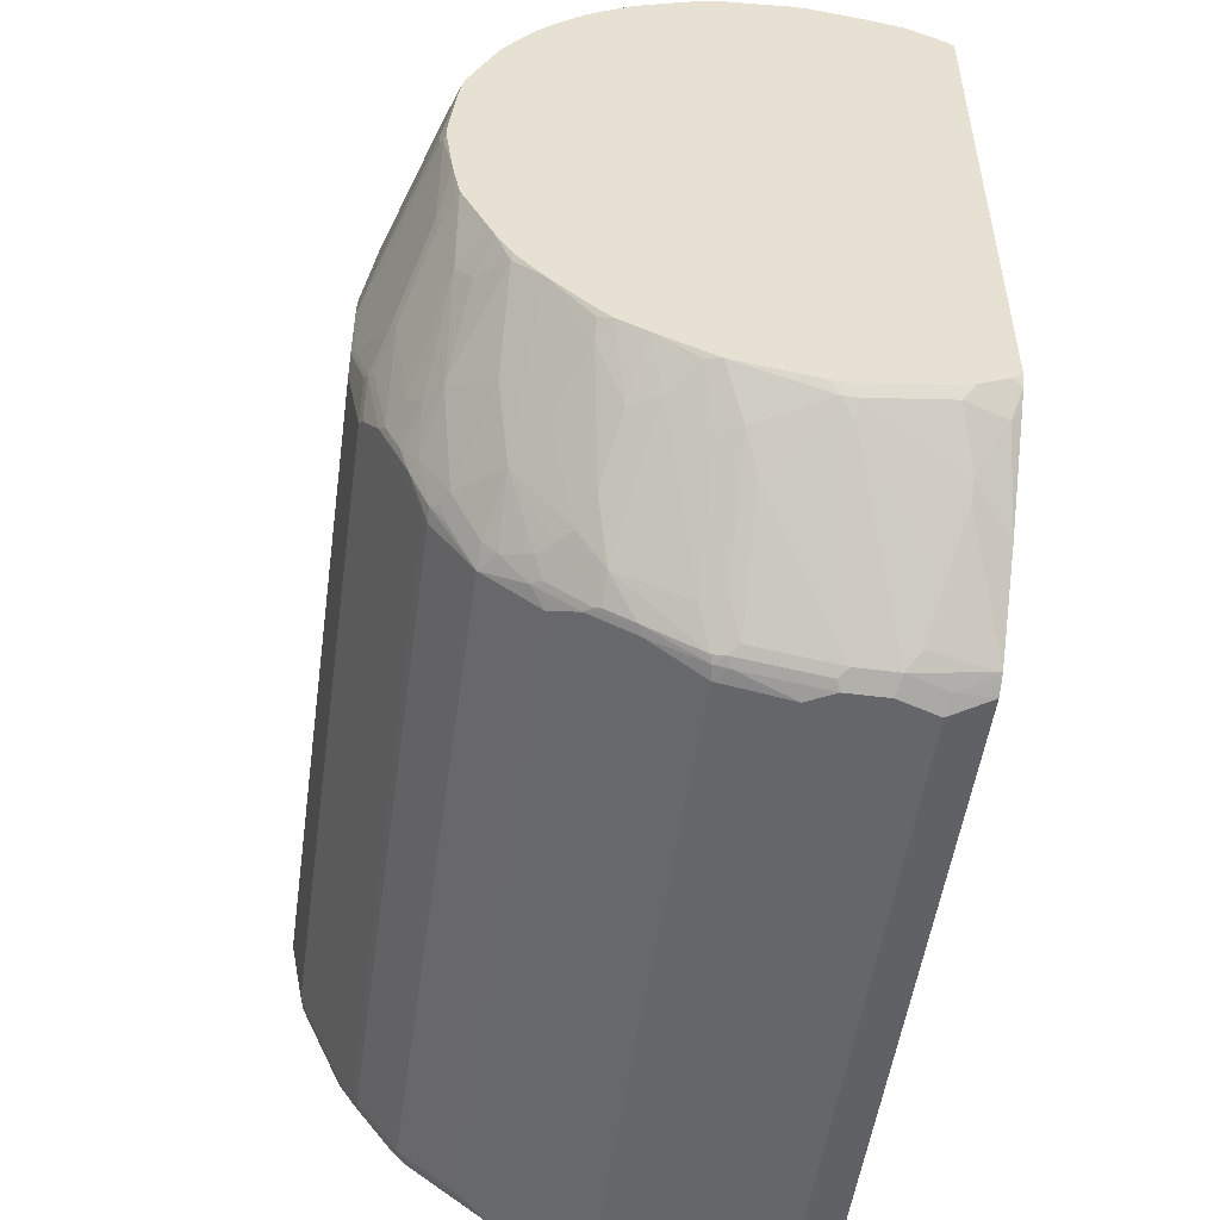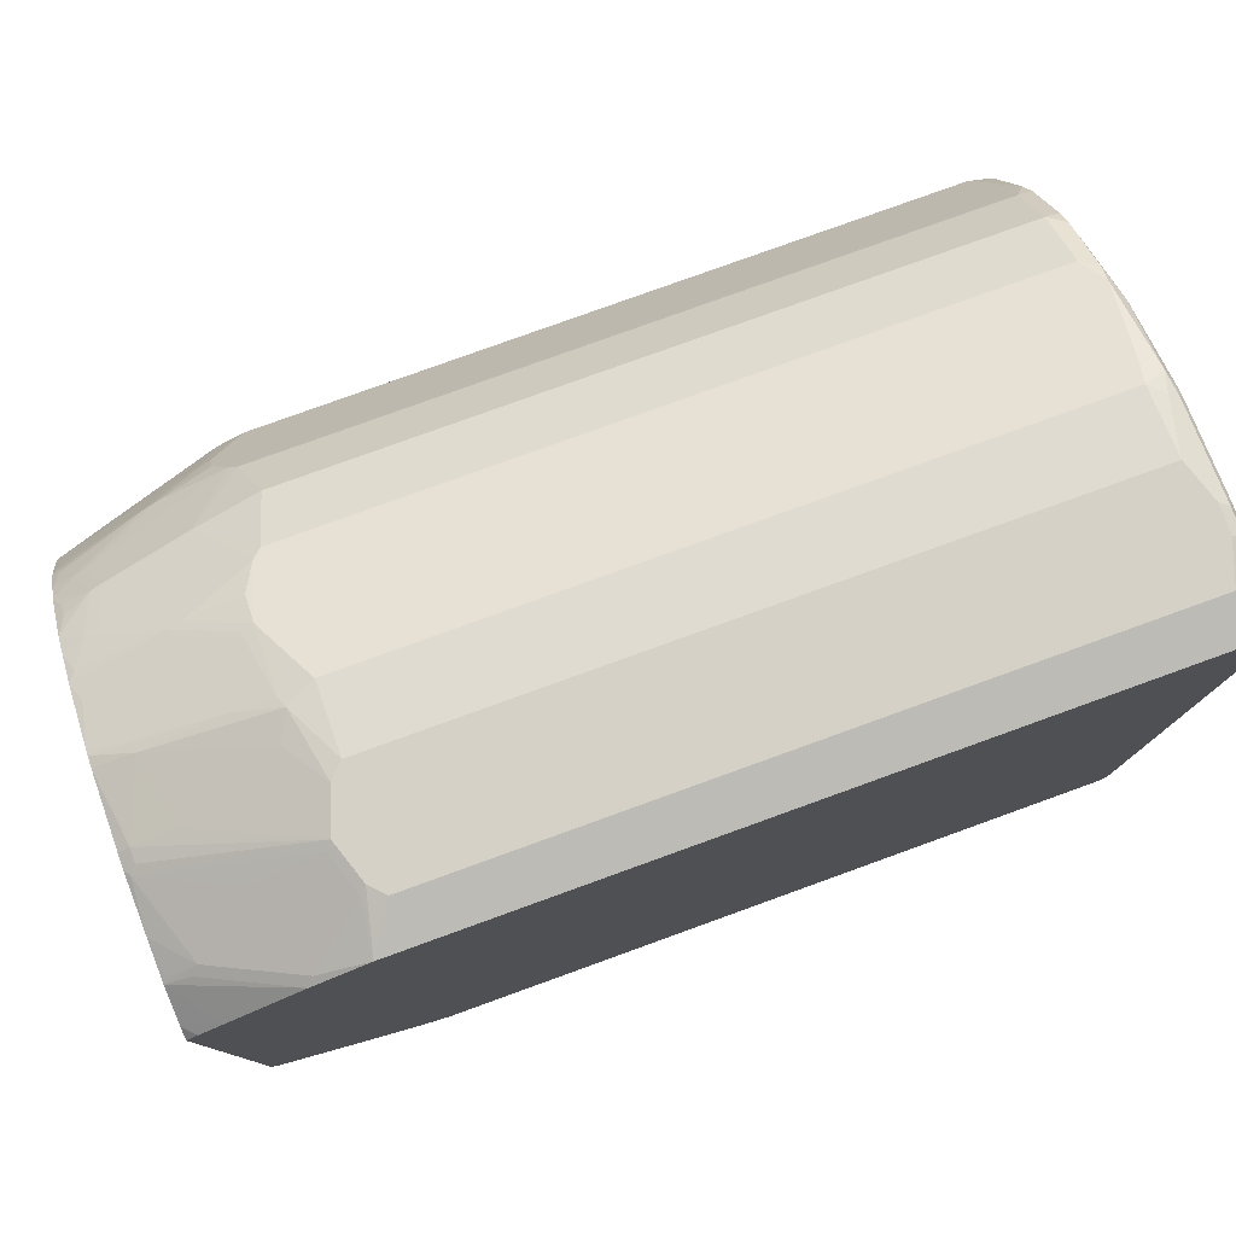
<metadata>
{"format":"obj","ext":"obj","renderer":"f3d","projection":"perspective","resolution":1024,"background":"white","views":[{"elev":-51.9,"azim":-7.9,"up":"+Y"},{"elev":78.9,"azim":70.1,"up":"+Y"}]}
</metadata>
<code>
v 0.01778 -0.5527 0.1247
v 0.02375 -0.5408 0.1485
v 0.01187 -0.5467 0.1366
v -0.03569 -0.5527 0.1247
v 0.0713 -0.5527 0.1069
v -0.02972 -0.5408 0.1485
v 0.07721 -0.5408 0.1307
v 0.125 -0.5229 0.1485
v 0.04159 -0.5229 0.1664
v -0.04756 -0.3803 0.3268
v -0.04166 -0.5467 0.1366
v -0.1427 -0.5348 0.1247
v -0.07137 -0.5527 0.1069
v 0.125 -0.5348 0.1247
v 0.0713 -0.5527 -0.7844
v -0.1367 -0.5229 0.1485
v -0.0654 -0.3625 0.3447
v -0.1367 -0.4159 0.2733
v 0.125 -0.5347 0.1249
v 0.125 -0.5258 0.1427
v 0.125 -0.5051 0.1664
v 0.07721 -0.4159 0.2733
v 0.05937 -0.4695 0.2199
v -0.04756 -0.3625 0.3447
v -0.1486 -0.5289 0.1366
v -0.1627 -0.5304 0.1247
v -0.1605 -0.5348 0.1069
v -0.07137 -0.5527 -0.7844
v 0.125 -0.5348 -0.8022
v 0.01778 -0.5527 -0.8022
v 0.01778 -0.5467 -0.8141
v 0.125 -0.5289 -0.8141
v -0.1545 -0.4872 0.1842
v -0.1545 -0.3803 0.309
v -0.07509 -0.3495 0.3528
v -0.1821 -0.3316 0.3528
v 0.125 -0.4516 0.2199
v 0.07721 -0.3981 0.2912
v 0.05937 -0.3446 0.3447
v -0.02938 -0.345 0.3528
v -0.05724 -0.3495 0.3528
v -0.165 -0.5258 0.1336
v -0.1827 -0.4902 0.1694
v -0.2377 -0.4932 0.1366
v -0.2318 -0.4991 0.1247
v -0.1724 -0.5289 0.1069
v -0.1694 -0.5304 -0.7933
v -0.1605 -0.5348 -0.7844
v -0.1427 -0.5348 -0.8022
v -0.1516 -0.5304 -0.8111
v -0.08026 -0.5481 -0.7933
v -0.0268 -0.5481 -0.8111
v -0.01784 -0.5527 -0.8022
v -0.01784 -0.5467 -0.8141
v 0.01778 -0.5348 -0.8201
v 0.02673 -0.5437 -0.8156
v 0.125 -0.517 -0.8201
v -0.2006 -0.3298 0.3475
v -0.1827 -0.3832 0.2941
v -0.255 -0.2995 0.3528
v 0.125 -0.4338 0.2377
v 0.1129 -0.3446 0.3268
v 0.1099 -0.3238 0.3417
v 0.07502 -0.3246 0.3528
v 0.06136 -0.3287 0.3528
v 0.04968 -0.3316 0.3528
v -0.2718 -0.4545 0.1694
v -0.2362 -0.3476 0.3119
v -0.254 -0.4011 0.2406
v -0.2733 -0.4753 0.1366
v -0.2451 -0.4902 0.1336
v -0.2911 -0.4695 0.1247
v -0.3031 -0.4635 0.1069
v -0.3031 -0.4635 -0.7844
v -0.2911 -0.4695 -0.8022
v -0.2763 -0.4768 -0.8111
v -0.1783 -0.5237 -0.8022
v -0.1605 -0.5192 -0.8156
v -0.1427 -0.5289 -0.8141
v -0.01784 -0.5348 -0.8201
v 0.125 0.517 -0.8201
v -0.2907 -0.2816 0.3528
v -0.2718 -0.3476 0.2941
v 0.125 -0.3298 0.3297
v 0.125 -0.3101 0.3458
v 0.1107 -0.3067 0.3528
v -0.2897 -0.4011 0.2227
v -0.3075 -0.4189 0.1871
v -0.2852 -0.4635 0.1426
v -0.2808 -0.4724 0.1336
v -0.3447 -0.4338 0.1247
v -0.3268 -0.4516 0.1069
v -0.3268 -0.4516 -0.7844
v -0.312 -0.459 -0.7933
v -0.3476 -0.4234 -0.8111
v -0.2852 -0.4657 -0.8156
v -0.2674 -0.4635 -0.8201
v -0.1427 -0.517 -0.8201
v 0.01778 0.5348 -0.8201
v 0.02375 0.5467 -0.8141
v 0.125 0.5289 -0.8141
v -0.3049 -0.2711 0.3528
v -0.3075 -0.2763 0.3475
v -0.3075 -0.2941 0.3297
v 0.125 -0.296 0.3528
v -0.3253 -0.4189 0.1694
v -0.3253 -0.3119 0.2941
v -0.3431 -0.3298 0.2584
v -0.3788 -0.3476 0.2049
v -0.3268 -0.4397 0.1366
v -0.3342 -0.4367 0.1336
v -0.3387 -0.4278 0.1426
v -0.3788 -0.4011 0.1336
v -0.3981 -0.3981 0.1069
v -0.3981 -0.3981 -0.7844
v -0.3833 -0.4055 -0.7933
v -0.3833 -0.3966 -0.8111
v -0.3565 -0.4122 -0.8156
v -0.3387 -0.41 -0.8201
v -0.01784 0.5348 -0.8201
v -0.01194 0.5467 -0.8141
v 0.01778 0.5527 -0.8022
v 0.0713 0.5527 -0.7844
v 0.07721 0.5467 -0.7962
v 0.125 0.5348 -0.8022
v -0.3549 -0.2245 0.3528
v -0.3623 -0.2176 0.3528
v 0.125 0.4238 0.3528
v -0.3431 -0.4189 0.1514
v -0.4323 -0.3298 0.1514
v -0.3967 -0.3832 0.1336
v -0.3967 -0.2763 0.2584
v -0.4338 -0.3446 0.1247
v -0.4524 -0.3208 0.1247
v -0.4516 -0.3267 0.1069
v -0.4516 -0.3267 -0.7844
v -0.4011 -0.3788 -0.8111
v -0.41 -0.3588 -0.8156
v -0.3565 -0.3922 -0.8201
v -0.1427 0.517 -0.8201
v -0.1367 0.5289 -0.8141
v -0.1427 0.5348 -0.8022
v -0.01784 0.5527 -0.8022
v 0.0713 0.5527 0.1069
v 0.125 0.5348 0.1247
v -0.3941 -0.182 0.3528
v -0.3967 -0.1872 0.3475
v -0.3967 -0.2406 0.2941
v 0.1107 0.4335 0.3528
v 0.125 0.4344 0.3387
v -0.468 -0.2763 0.1514
v -0.4412 -0.3298 0.1336
v -0.4501 -0.2406 0.2227
v -0.4768 -0.2763 0.1336
v -0.459 -0.3119 0.1158
v -0.4575 -0.315 0.1069
v -0.4575 -0.315 -0.7844
v -0.4694 -0.2912 -0.8022
v -0.4546 -0.3075 -0.8111
v -0.4635 -0.2874 -0.8156
v -0.4635 -0.2673 -0.8201
v -0.41 -0.3387 -0.8201
v -0.3922 -0.3565 -0.8201
v -0.2674 0.4635 -0.8201
v -0.1694 0.5258 -0.8111
v -0.07137 0.5527 -0.7844
v -0.1605 0.5348 -0.7844
v 0.05346 0.5527 0.1247
v 0.1248 0.5348 0.1426
v 0.125 0.5347 0.1427
v -0.4158 -0.1463 0.3528
v -0.4323 -0.1693 0.3119
v 0.1069 0.4355 0.3528
v 0.1248 0.4345 0.3387
v 0.125 0.4516 0.3088
v -0.488 -0.2495 0.1426
v -0.4701 -0.2318 0.1961
v -0.4524 -0.1426 0.303
v -0.5058 -0.2139 0.1426
v -0.5125 -0.2049 0.1336
v -0.5051 -0.2199 0.1247
v -0.4635 -0.3031 0.1069
v -0.4635 -0.3031 -0.7844
v -0.4754 -0.2793 -0.8022
v -0.4724 -0.2808 -0.8111
v -0.4754 -0.2733 -0.8141
v -0.517 -0.1426 -0.8201
v -0.3387 0.41 -0.8201
v -0.3535 0.407 -0.8171
v -0.3833 0.4011 -0.8111
v -0.312 0.4545 -0.8111
v -0.2911 0.4695 -0.8081
v -0.205 0.5081 -0.8111
v -0.1843 0.5229 -0.7903
v -0.07137 0.5527 0.1069
v -0.1724 0.5289 -0.7784
v -0.1605 0.5348 0.1069
v -6.618e-05 0.5527 0.1426
v 0.06235 0.5481 0.1336
v 0.1159 0.5125 0.2049
v 0.1248 0.5058 0.2139
v 0.125 0.5058 0.2137
v -0.4176 -0.1426 0.3528
v 0.06752 0.4552 0.3528
v 0.125 0.5057 0.2139
v -0.488 -0.2139 0.1782
v -0.4336 -0.1107 0.3528
v -0.4533 -0.0713 0.3528
v -0.4552 -0.06751 0.3528
v -0.5058 -0.1247 0.2139
v -0.5237 -0.1426 0.1604
v -0.5304 -0.1336 0.1514
v -0.5304 -0.1693 0.1158
v -0.5051 -0.2199 -0.7844
v -0.4813 -0.2673 -0.8022
v -0.5229 -0.1841 -0.7844
v -0.5348 -0.1603 -0.7844
v -0.5304 -0.1626 -0.8022
v -0.5259 -0.1649 -0.8111
v -0.5288 -0.1486 -0.8141
v -0.5348 -0.01774 -0.8201
v -0.3565 0.3922 -0.8201
v -0.4011 0.3832 -0.8111
v -0.3981 0.3981 -0.7903
v -0.3268 0.4516 -0.7903
v -0.4071 0.3536 -0.8171
v -0.3031 0.4635 -0.7844
v -0.1427 0.5348 0.1426
v -0.05353 0.5527 0.1247
v -0.1724 0.5289 0.1129
v -0.05353 0.4813 0.3387
v -0.04457 0.4768 0.3475
v 0.008888 0.5481 0.1514
v -0.07137 0.4991 0.2852
v -0.07137 0.4813 0.3387
v 0.008888 0.5125 0.2406
v 0.06235 0.4768 0.3119
v 0.0713 0.4701 0.3209
v 0.06235 0.459 0.3475
v 0.01778 0.4649 0.3528
v -0.4649 -0.01774 0.3528
v -0.459 -0.06232 0.3475
v -0.4768 -0.06232 0.3119
v -0.4701 -0.0713 0.3209
v -0.5125 -0.1159 0.2049
v -0.5482 -0.06232 0.1336
v -0.5527 -0.05345 0.1247
v -0.5348 -0.1247 0.1426
v -0.5348 -0.1603 0.1069
v -0.5527 -0.0713 -0.7844
v -0.5348 -0.1426 -0.8022
v -0.5467 -0.02369 -0.8141
v -0.5348 0.01774 -0.8201
v -0.3922 0.3565 -0.8201
v -0.4546 0.3119 -0.8111
v -0.4516 0.3267 -0.7903
v -0.3981 0.3981 0.1009
v -0.3268 0.4516 0.1188
v -0.41 0.3387 -0.8201
v -0.4635 0.2673 -0.8201
v -0.3031 0.4635 0.1247
v -0.107 0.5348 0.1604
v -0.2318 0.4991 0.1426
v -0.1545 0.5289 0.1485
v -0.1605 0.5125 0.1983
v -0.1605 0.4813 0.303
v -0.2911 0.4695 0.1366
v -0.05353 0.4742 0.3528
v -0.0394 0.4729 0.3528
v -0.1642 0.4635 0.3528
v -0.07137 0.4742 0.3528
v -0.473 0.03938 0.3528
v -0.4768 0.04447 0.3475
v -0.5125 -0.008872 0.2406
v -0.5482 -0.008872 0.1514
v -0.5527 0 0.1426
v -0.5527 -0.0713 0.1069
v -0.5527 -0.01774 -0.8022
v -0.5467 0.01179 -0.8141
v -0.517 0.1426 -0.8201
v -0.4724 0.2763 -0.8111
v -0.4694 0.2912 -0.8081
v -0.4635 0.3031 -0.7844
v -0.4575 0.315 -0.7784
v -0.4516 0.3267 0.1188
v -0.3862 0.3863 0.1842
v -0.3149 0.4576 0.1307
v -0.5259 0.1693 -0.8111
v -0.5081 0.2049 -0.8111
v -0.2436 0.4932 0.1485
v -0.2318 0.4947 0.1626
v -0.1833 0.4584 0.3528
v -0.1783 0.4604 0.3528
v -0.2792 0.4753 0.1485
v -0.4743 0.05345 0.3528
v -0.4813 0.05345 0.3387
v -0.5527 0.05345 0.1247
v -0.5304 0.02672 0.2049
v -0.5527 0.01774 -0.8022
v -0.5288 0.1366 -0.8141
v -0.5229 0.1841 -0.7903
v -0.5051 0.2199 -0.7903
v -0.4635 0.3031 0.1247
v -0.4575 0.315 0.1307
v -0.3684 0.3684 0.2912
v -0.3149 0.404 0.309
v -0.2792 0.4576 0.2199
v -0.5348 0.1426 -0.8022
v -0.5348 0.1603 -0.7844
v -0.2406 0.4902 0.1649
v -0.2674 0.459 0.234
v -0.2763 0.4545 0.2362
v -0.2406 0.4367 0.3432
v -0.2641 0.4225 0.3528
v -0.4743 0.0713 0.3528
v -0.4813 0.0713 0.3387
v -0.5348 0.1069 0.1604
v -0.5348 0.1426 0.1426
v -0.5527 0.0713 0.1069
v -0.4991 0.0713 0.2852
v -0.5527 0.0713 -0.7844
v -0.5229 0.1841 0.1009
v -0.5051 0.2199 0.1188
v -0.4991 0.2318 0.1426
v -0.4754 0.2793 0.1485
v -0.4575 0.2793 0.2199
v -0.4041 0.315 0.309
v -0.3654 0.3654 0.3075
v -0.312 0.4011 0.3253
v -0.5348 0.1603 0.1069
v -0.2941 0.4189 0.3075
v -0.2763 0.4189 0.3432
v -0.3021 0.3977 0.3528
v -0.4635 0.1641 0.3528
v -0.4813 0.1603 0.303
v -0.5125 0.1603 0.1983
v -0.5288 0.1545 0.1485
v -0.4932 0.2435 0.1485
v -0.4902 0.2406 0.1649
v -0.4546 0.2763 0.2362
v -0.4011 0.3119 0.3253
v -0.3801 0.3262 0.3528
v -0.3654 0.3476 0.3432
v -0.3476 0.3654 0.3432
v -0.3262 0.3801 0.3528
v -0.3246 0.3814 0.3528
v -0.4603 0.1782 0.3528
v -0.4947 0.2318 0.1626
v -0.4584 0.1833 0.3528
v -0.459 0.2673 0.234
v -0.4367 0.2406 0.3432
v -0.4226 0.2641 0.3528
v -0.4189 0.2763 0.3432
v -0.3978 0.3021 0.3528
v -0.3814 0.3246 0.3528
v -0.3625 0.3446 0.3528
v -0.3447 0.3625 0.3528
f 1 2 3
f 199 236 200
f 200 236 237
f 200 237 238
f 200 238 201
f 201 205 202
f 201 238 204
f 204 239 240
f 204 238 237
f 199 233 236
f 204 237 239
f 209 242 243
f 209 243 244
f 209 244 210
f 210 245 211
f 210 244 245
f 211 245 212
f 212 246 247
f 212 247 248
f 209 241 242
f 212 248 213
f 198 235 231
f 198 229 234
f 189 222 190
f 190 223 224
f 190 224 225
f 190 225 191
f 190 222 226
f 190 226 223
f 191 225 192
f 192 225 227
f 198 234 235
f 192 227 196
f 195 197 228
f 195 228 229
f 196 227 261
f 196 261 230
f 197 230 228
f 198 231 232
f 198 232 233
f 198 233 199
f 192 196 194
f 212 245 246
f 213 248 249
f 213 249 217
f 225 261 227
f 226 254 259
f 226 259 260
f 226 260 255
f 228 262 229
f 228 230 263
f 228 263 290
f 228 290 264
f 225 287 261
f 228 264 265
f 228 266 262
f 229 262 234
f 230 261 267
f 230 267 263
f 231 235 271
f 231 271 268
f 231 268 232
f 232 268 269
f 228 265 266
f 225 258 287
f 224 258 225
f 224 257 258
f 213 217 216
f 213 216 214
f 215 217 218
f 217 250 251
f 217 251 218
f 217 249 277
f 217 277 250
f 218 251 220
f 218 220 219
f 220 251 250
f 220 250 252
f 221 252 279
f 221 279 253
f 222 254 226
f 223 255 256
f 223 256 224
f 223 226 255
f 224 256 285
f 224 285 257
f 188 222 189
f 232 269 240
f 187 252 221
f 186 219 220
f 154 156 155
f 156 182 183
f 156 183 157
f 157 183 184
f 157 184 158
f 158 184 185
f 158 185 159
f 159 185 186
f 154 182 156
f 159 186 160
f 161 186 220
f 161 220 187
f 164 188 189
f 164 189 190
f 164 190 191
f 164 191 192
f 164 192 193
f 164 193 165
f 160 186 161
f 165 193 192
f 154 181 182
f 154 179 180
f 142 165 167
f 142 167 166
f 144 168 169
f 144 169 145
f 145 169 170
f 146 171 147
f 147 171 172
f 147 172 153
f 154 180 181
f 147 153 148
f 149 174 173
f 150 175 174
f 151 176 154
f 151 153 177
f 151 177 176
f 153 172 178
f 153 178 177
f 154 176 179
f 149 150 174
f 165 192 194
f 165 194 167
f 166 167 197
f 178 210 206
f 179 206 210
f 179 210 211
f 179 211 212
f 179 212 180
f 180 212 213
f 180 213 181
f 181 213 182
f 178 209 210
f 182 213 183
f 183 213 214
f 184 215 186
f 184 186 185
f 184 214 216
f 184 216 217
f 184 217 215
f 186 215 218
f 186 218 219
f 183 214 184
f 178 208 209
f 178 207 208
f 178 203 207
f 166 197 195
f 167 194 196
f 167 196 230
f 167 230 197
f 168 198 199
f 168 199 169
f 169 199 200
f 169 200 170
f 170 200 201
f 170 201 202
f 171 203 178
f 171 178 172
f 173 174 175
f 173 175 204
f 175 205 201
f 175 201 204
f 176 177 179
f 177 206 179
f 177 178 206
f 187 220 252
f 142 166 143
f 232 240 237
f 232 236 233
f 307 329 312
f 307 312 310
f 308 321 309
f 309 321 319
f 309 319 330
f 310 312 311
f 312 329 331
f 312 331 332
f 306 329 307
f 312 332 314
f 314 332 333
f 315 334 316
f 316 334 335
f 316 335 320
f 317 320 335
f 317 335 318
f 318 336 337
f 318 337 338
f 312 314 313
f 318 338 324
f 305 329 306
f 305 341 328
f 296 316 298
f 297 298 317
f 297 317 318
f 297 318 319
f 298 316 320
f 298 320 317
f 299 321 308
f 301 309 330
f 305 328 329
f 301 330 322
f 301 323 302
f 303 323 324
f 303 324 325
f 303 325 304
f 304 325 326
f 304 326 327
f 304 327 305
f 305 327 341
f 301 322 323
f 318 324 330
f 318 330 319
f 318 335 336
f 338 348 339
f 339 348 340
f 340 350 349
f 340 349 351
f 340 351 352
f 340 352 353
f 340 353 341
f 340 348 350
f 337 348 338
f 341 353 354
f 341 355 342
f 342 356 343
f 343 356 357
f 343 357 344
f 344 357 345
f 348 349 350
f 349 352 351
f 352 354 353
f 341 354 355
f 336 349 348
f 336 347 349
f 336 348 337
f 322 330 323
f 323 330 324
f 324 338 325
f 325 338 326
f 326 338 339
f 326 339 340
f 326 340 327
f 327 340 341
f 328 341 342
f 328 342 343
f 328 343 344
f 328 344 345
f 328 345 346
f 328 346 329
f 329 346 333
f 329 333 332
f 329 332 331
f 334 347 335
f 335 347 336
f 295 316 296
f 232 237 236
f 295 315 316
f 292 312 313
f 247 277 248
f 248 277 249
f 250 278 252
f 252 278 299
f 252 299 279
f 253 279 300
f 253 300 280
f 255 281 282
f 247 250 277
f 255 282 256
f 256 282 283
f 256 283 284
f 256 284 304
f 256 304 285
f 257 285 286
f 257 286 258
f 258 286 287
f 260 280 288
f 255 260 281
f 260 288 289
f 247 278 250
f 247 321 299
f 234 266 235
f 234 262 266
f 235 270 271
f 235 266 270
f 237 240 239
f 241 272 273
f 241 273 243
f 241 243 242
f 247 299 278
f 243 273 274
f 243 245 244
f 245 274 246
f 246 274 275
f 246 275 276
f 246 276 247
f 247 276 297
f 247 297 319
f 247 319 321
f 243 274 245
f 260 289 281
f 261 287 267
f 263 267 290
f 283 302 323
f 283 323 303
f 283 303 304
f 283 304 284
f 285 304 286
f 286 304 305
f 286 305 287
f 287 305 306
f 282 302 283
f 287 306 307
f 288 300 308
f 288 308 309
f 288 309 301
f 290 307 310
f 290 310 291
f 291 310 311
f 291 311 292
f 292 311 312
f 287 307 294
f 282 301 302
f 282 288 301
f 282 289 288
f 264 290 291
f 264 291 265
f 265 291 292
f 265 292 293
f 265 293 266
f 266 293 270
f 267 287 294
f 267 294 290
f 272 295 273
f 273 295 296
f 273 296 276
f 273 276 275
f 273 275 274
f 276 296 298
f 276 298 297
f 279 299 308
f 279 308 300
f 280 300 288
f 281 289 282
f 292 313 314
f 141 165 142
f 290 294 307
f 140 164 165
f 35 86 105
f 35 105 128
f 35 128 149
f 35 173 204
f 35 204 240
f 35 240 269
f 35 269 268
f 35 268 271
f 35 64 86
f 35 271 270
f 35 293 292
f 35 292 314
f 35 314 333
f 35 333 346
f 35 346 345
f 35 345 357
f 35 357 356
f 35 356 342
f 35 270 293
f 35 342 355
f 35 65 64
f 35 40 66
f 27 47 48
f 28 48 49
f 28 49 50
f 28 50 51
f 28 51 52
f 28 52 53
f 30 53 54
f 30 54 31
f 35 66 65
f 31 54 80
f 31 55 56
f 31 56 32
f 32 56 57
f 33 34 43
f 34 36 58
f 34 58 59
f 34 59 43
f 35 41 40
f 31 80 55
f 35 355 354
f 35 354 352
f 35 352 349
f 39 63 64
f 39 64 65
f 39 65 66
f 39 66 40
f 42 43 67
f 42 67 44
f 43 59 68
f 43 68 69
f 39 62 63
f 43 69 67
f 44 90 71
f 44 71 45
f 44 67 70
f 45 71 72
f 45 72 46
f 46 72 73
f 46 73 47
f 47 74 75
f 44 70 90
f 38 62 39
f 38 61 62
f 37 61 38
f 35 349 347
f 35 347 334
f 35 334 315
f 35 315 295
f 35 295 272
f 35 272 241
f 35 241 209
f 35 209 208
f 35 208 207
f 35 207 203
f 35 203 171
f 35 171 146
f 35 146 127
f 35 127 126
f 35 126 102
f 35 102 82
f 35 82 60
f 35 60 36
f 36 60 58
f 27 46 47
f 47 75 76
f 27 45 46
f 26 44 45
f 6 16 11
f 6 10 17
f 6 17 18
f 6 18 16
f 7 14 19
f 7 19 20
f 7 20 8
f 8 20 19
f 5 29 14
f 8 19 14
f 8 29 32
f 8 32 57
f 8 57 81
f 8 81 101
f 8 101 125
f 8 125 145
f 8 145 170
f 8 170 202
f 8 14 29
f 8 202 205
f 5 15 29
f 4 12 13
f 140 165 141
f 1 3 11
f 1 11 4
f 1 4 13
f 1 13 28
f 1 28 53
f 1 53 30
f 1 30 15
f 5 14 7
f 1 15 5
f 2 6 11
f 2 11 3
f 2 5 7
f 2 7 8
f 2 8 9
f 2 9 10
f 2 10 6
f 4 11 12
f 1 5 2
f 8 205 175
f 8 175 150
f 8 150 128
f 15 31 32
f 15 32 29
f 16 33 25
f 16 18 34
f 16 34 33
f 17 24 41
f 17 41 35
f 17 35 36
f 15 30 31
f 17 36 34
f 21 37 38
f 24 39 40
f 24 40 41
f 24 38 39
f 25 42 26
f 25 33 43
f 25 43 42
f 26 42 44
f 17 34 18
f 13 48 28
f 13 27 48
f 12 27 13
f 8 128 105
f 8 105 85
f 8 85 84
f 8 84 61
f 8 61 37
f 8 37 21
f 8 21 38
f 8 38 22
f 8 22 23
f 8 23 9
f 9 23 10
f 10 22 38
f 10 38 24
f 10 24 17
f 10 23 22
f 11 25 12
f 11 16 25
f 12 25 26
f 12 26 27
f 26 45 27
f 47 76 77
f 35 149 173
f 47 50 49
f 107 127 108
f 108 127 109
f 109 130 131
f 109 131 113
f 109 113 129
f 109 127 132
f 109 132 130
f 110 112 111
f 106 112 110
f 112 129 113
f 114 131 133
f 114 133 134
f 114 134 135
f 114 135 136
f 114 136 115
f 115 136 159
f 115 159 137
f 115 137 117
f 113 131 114
f 106 129 112
f 106 109 129
f 104 127 107
f 92 114 115
f 92 115 93
f 93 115 116
f 93 116 94
f 95 117 118
f 95 116 117
f 96 118 97
f 97 118 119
f 99 120 121
f 99 121 100
f 100 121 143
f 100 143 122
f 100 122 123
f 100 123 124
f 100 124 101
f 101 124 125
f 102 126 103
f 103 126 127
f 103 127 104
f 115 117 116
f 91 114 92
f 117 137 138
f 118 138 139
f 130 132 153
f 130 153 151
f 132 148 153
f 133 152 134
f 134 151 154
f 134 154 155
f 134 155 135
f 135 155 156
f 130 133 131
f 135 156 157
f 136 157 158
f 136 158 159
f 137 159 138
f 138 159 160
f 138 160 161
f 138 161 162
f 138 162 163
f 138 163 139
f 135 157 136
f 130 152 133
f 130 134 152
f 130 151 134
f 118 139 119
f 120 140 121
f 121 141 142
f 121 142 143
f 121 140 141
f 122 143 166
f 122 166 195
f 122 195 229
f 122 229 198
f 122 198 168
f 122 168 144
f 122 144 123
f 123 144 145
f 123 145 125
f 47 77 50
f 127 146 147
f 127 147 148
f 127 148 132
f 128 150 149
f 117 138 118
f 91 113 114
f 123 125 124
f 91 111 112
f 55 280 260
f 55 260 259
f 55 259 254
f 55 254 222
f 55 222 188
f 55 188 164
f 55 164 140
f 55 140 120
f 55 253 280
f 55 120 99
f 55 81 57
f 55 57 56
f 58 60 68
f 58 68 59
f 60 82 83
f 60 83 68
f 61 84 62
f 62 84 85
f 55 99 81
f 55 221 253
f 55 187 221
f 55 161 187
f 47 49 48
f 91 112 113
f 47 73 74
f 50 76 96
f 50 96 78
f 50 78 79
f 50 79 54
f 50 54 52
f 50 52 51
f 50 77 76
f 52 54 53
f 54 79 98
f 54 98 80
f 55 80 98
f 55 97 119
f 55 119 139
f 55 139 163
f 55 163 162
f 55 162 161
f 62 85 63
f 63 85 86
f 55 98 97
f 67 69 83
f 78 98 79
f 81 99 100
f 81 100 101
f 82 102 103
f 82 103 104
f 82 104 83
f 83 104 87
f 85 105 86
f 78 97 98
f 87 104 107
f 88 107 108
f 88 108 109
f 88 109 106
f 89 110 90
f 89 106 110
f 63 86 64
f 90 111 91
f 90 110 111
f 87 107 88
f 78 96 97
f 88 106 89
f 76 95 118
f 67 87 88
f 67 89 70
f 68 83 69
f 70 89 90
f 71 90 72
f 72 90 91
f 72 91 92
f 76 118 96
f 72 92 73
f 73 93 74
f 74 93 75
f 75 93 76
f 76 93 94
f 67 88 89
f 76 94 116
f 76 116 95
f 73 92 93
f 67 83 87

</code>
